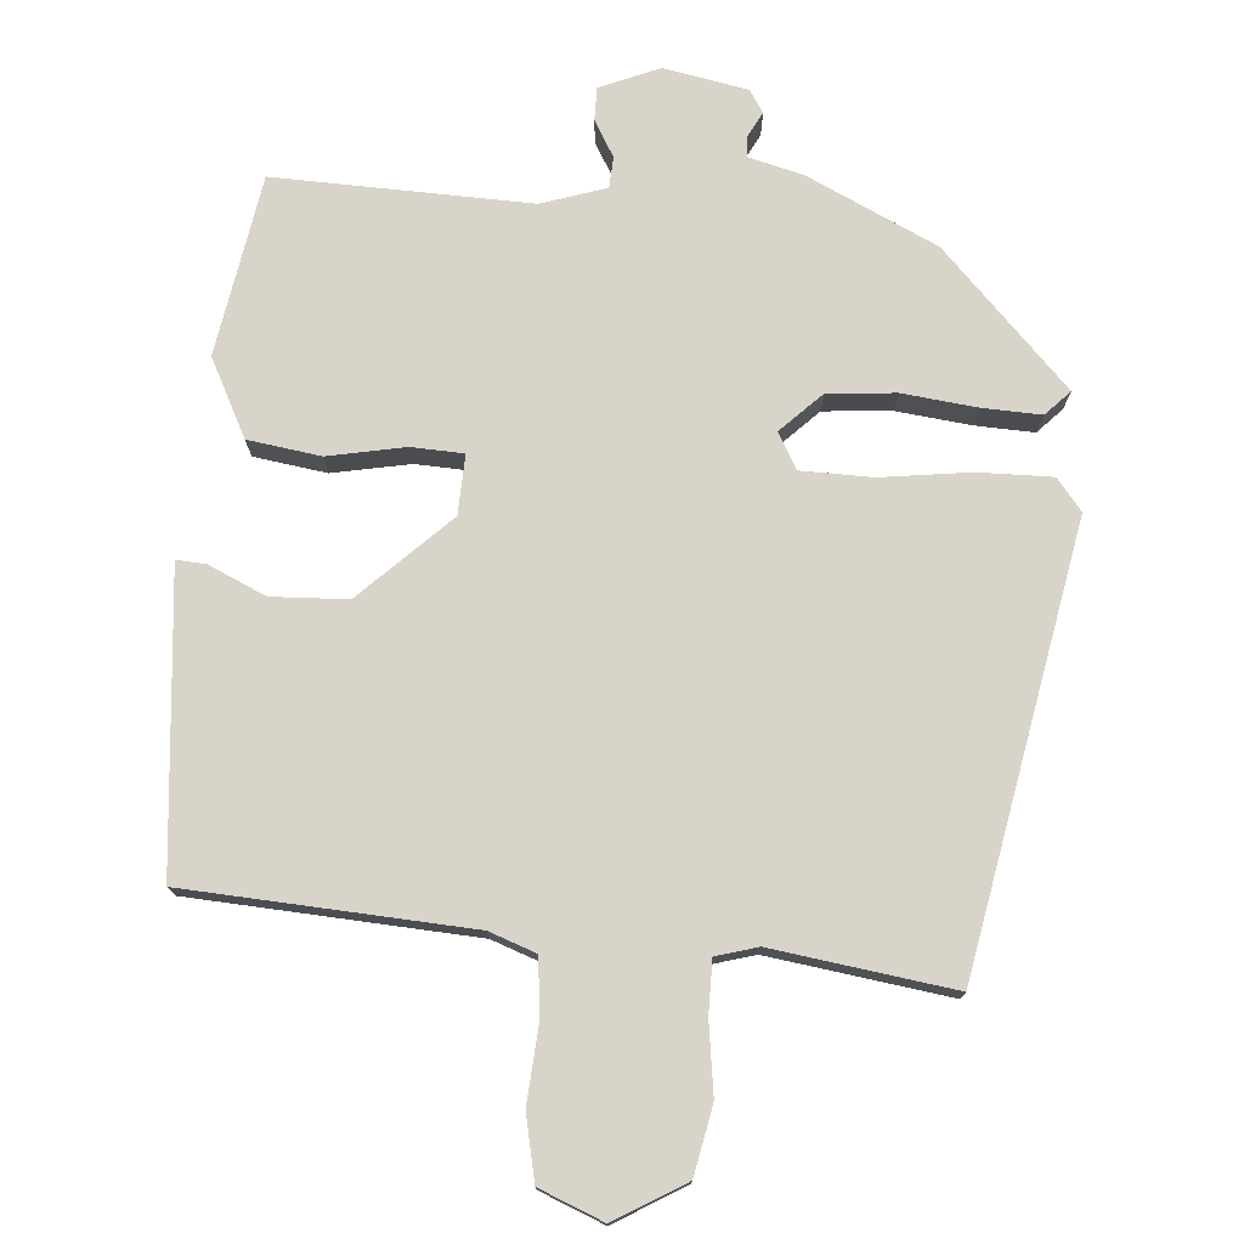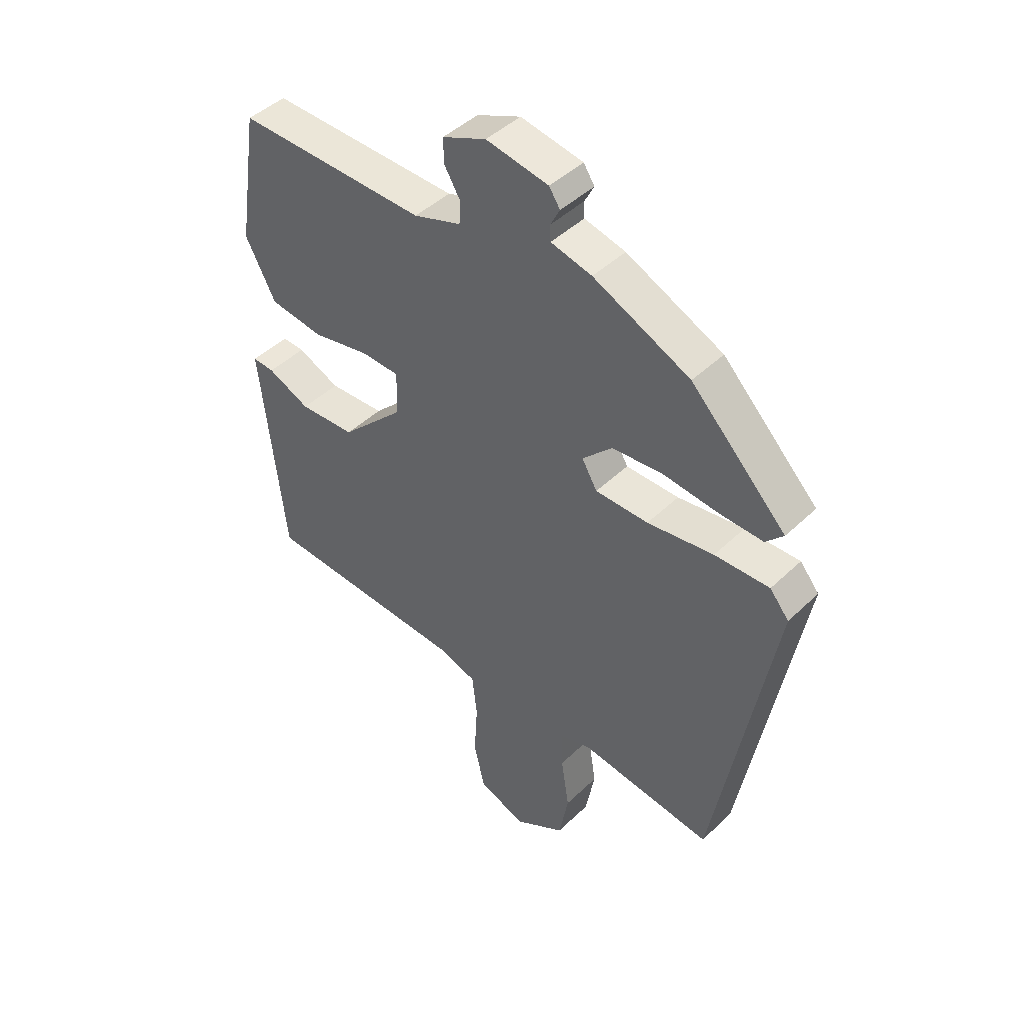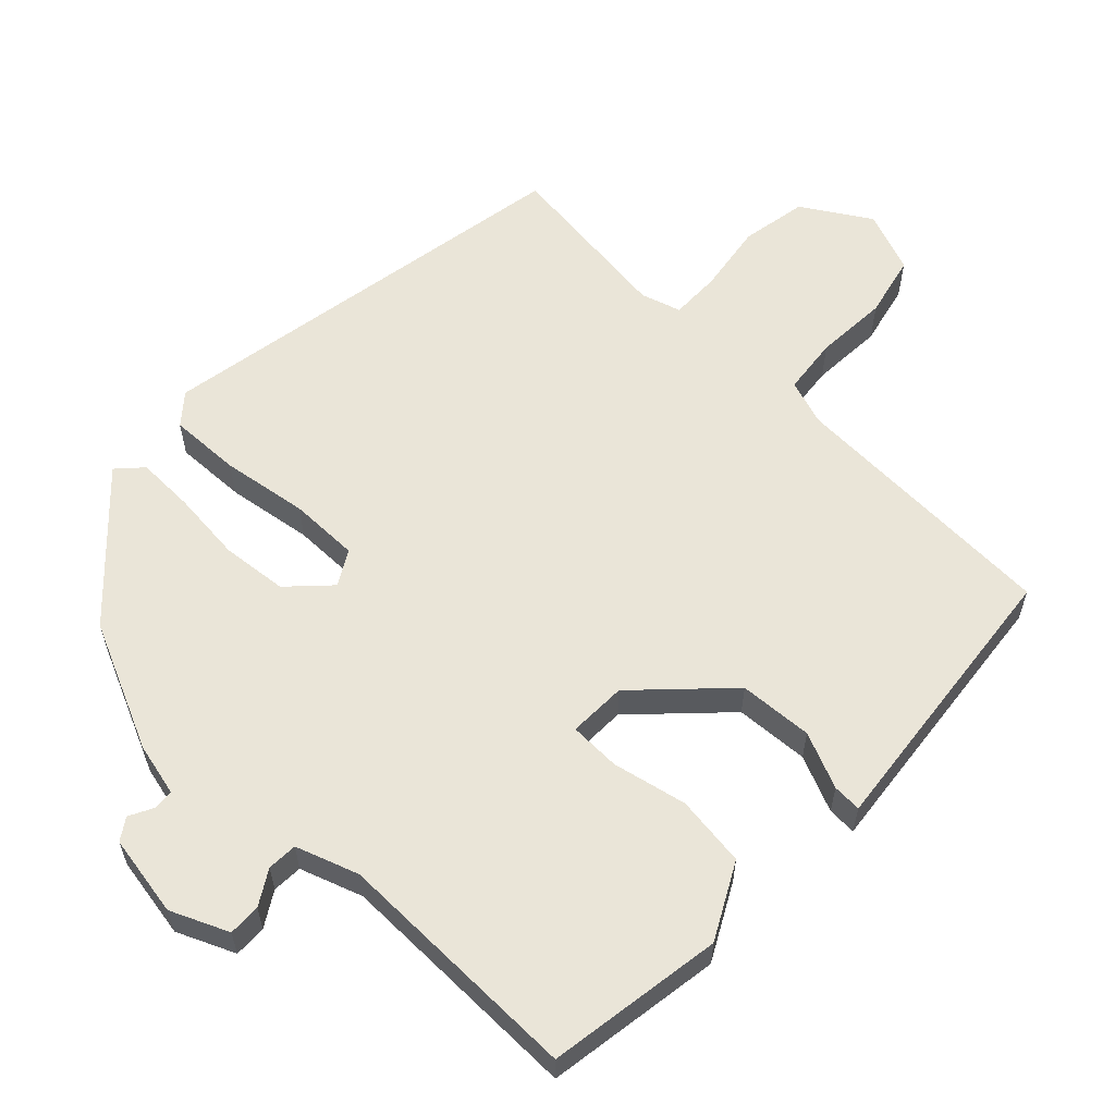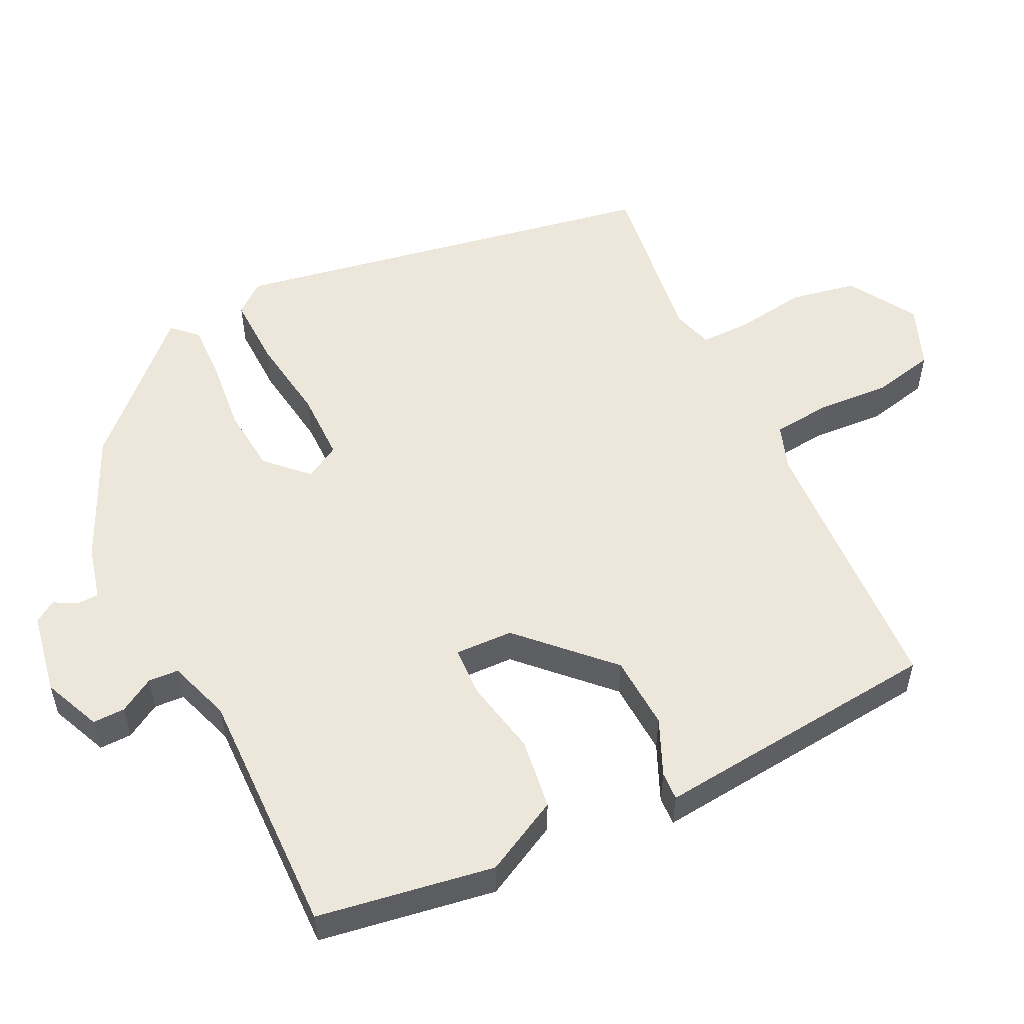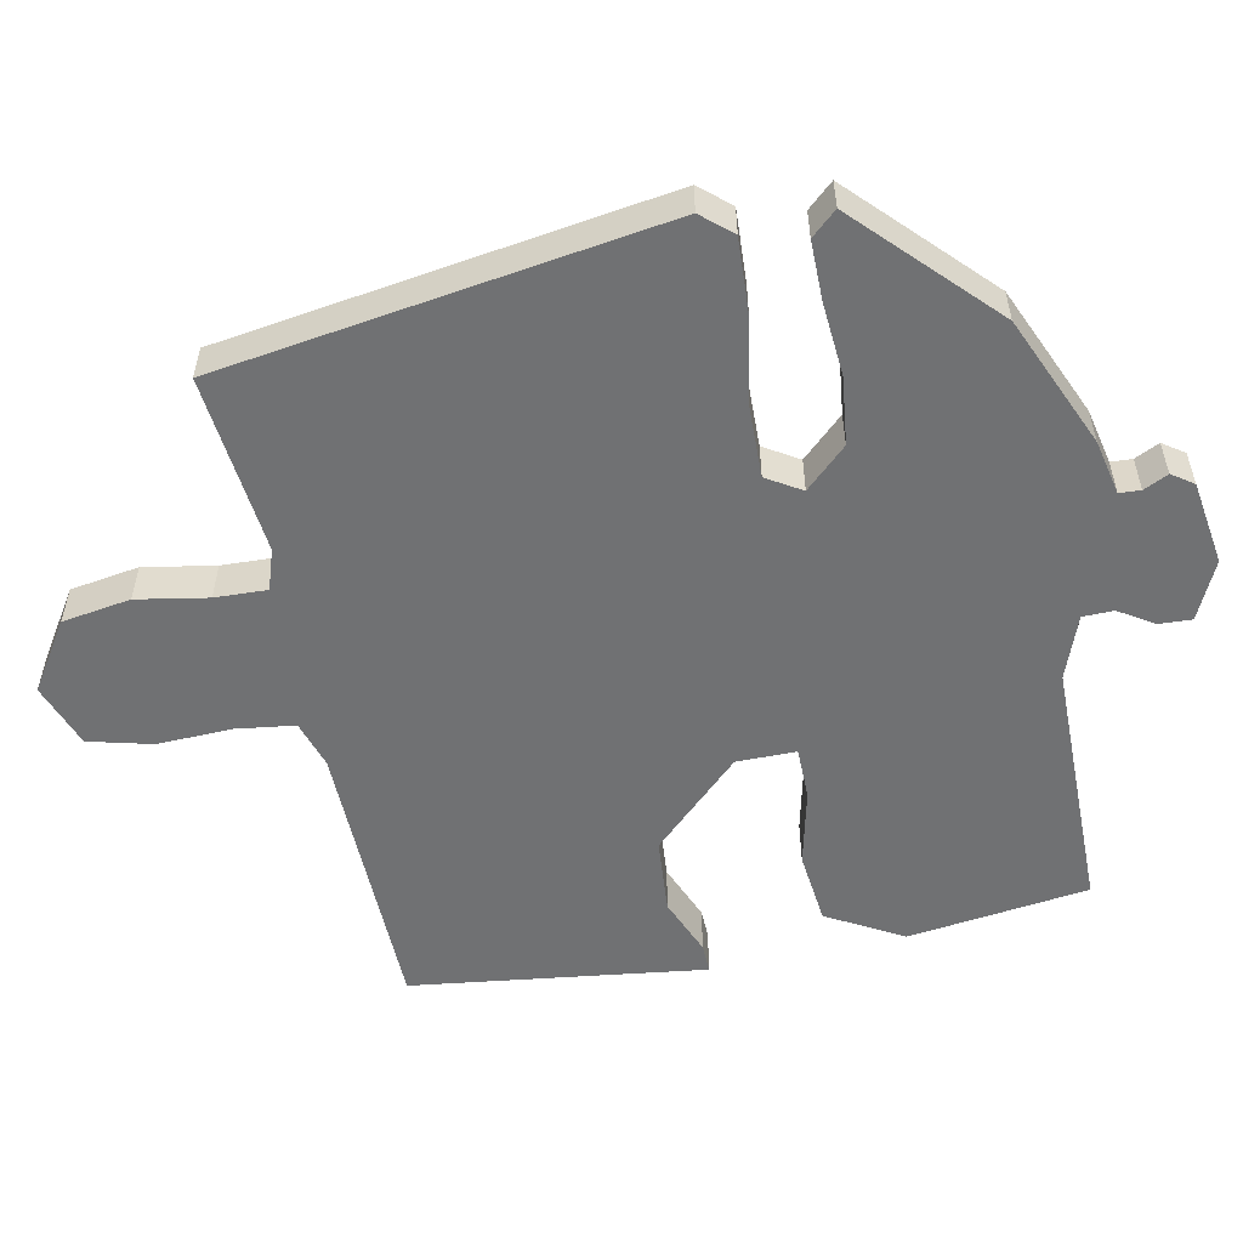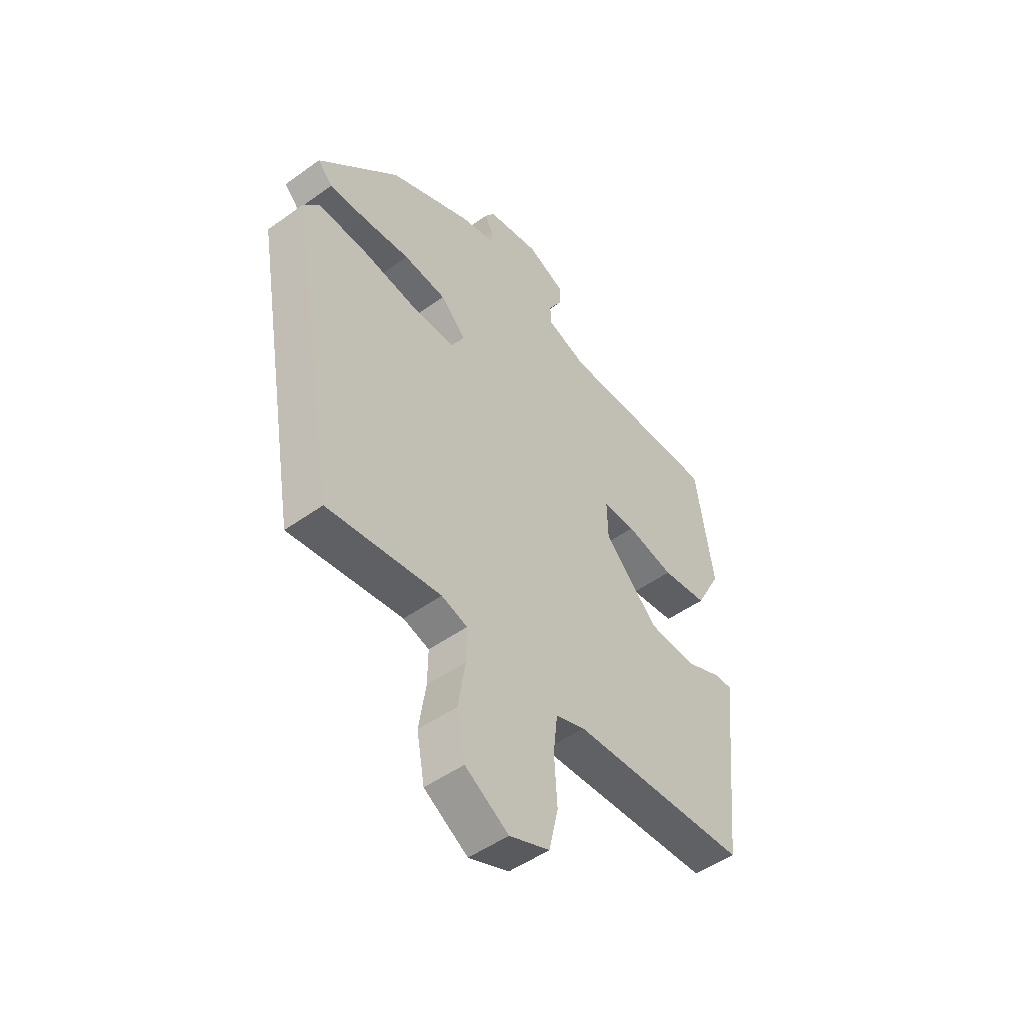
<metadata>
{"format":"obj","ext":"obj","renderer":"f3d","projection":"perspective","resolution":1024,"background":"white","views":[{"elev":75.7,"azim":-174.7,"up":"+Y"},{"elev":45.1,"azim":-137.8,"up":"+Z"},{"elev":59.3,"azim":43.7,"up":"+Y"},{"elev":53.9,"azim":64.3,"up":"+Y"},{"elev":-55.1,"azim":-79.8,"up":"+Y"},{"elev":-49.4,"azim":-51.5,"up":"+Z"}]}
</metadata>
<code>
v -0.441 0.07 -0.483
v -0.546 0.07 0.118
v -0.511 0.07 0.16
v -0.411 0.07 0.157
v -0.29 0.07 0.139
v -0.193 0.07 0.139
v -0.165 0.07 0.187
v -0.219 0.07 0.242
v -0.311 0.07 0.251
v -0.412 0.07 0.241
v -0.492 0.07 0.239
v -0.524 0.07 0.273
v -0.349 0.07 0.449
v -0.172 0.07 0.53
v -0.097 0.07 0.548
v -0.096 0.07 0.577
v -0.113 0.07 0.61
v -0.093 0.07 0.64
v 0.021 0.07 0.66
v 0.101 0.07 0.625
v 0.1 0.07 0.58
v 0.071 0.07 0.532
v 0.073 0.07 0.49
v 0.16 0.07 0.46
v 0.507 0.07 0.465
v 0.545 0.07 0.22
v 0.49 0.07 0.116
v 0.391 0.07 0.103
v 0.287 0.07 0.125
v 0.216 0.07 0.123
v 0.218 0.07 0.042
v 0.335 0.07 -0.075
v 0.438 0.07 -0.081
v 0.516 0.07 -0.047
v 0.556 0.07 -0.045
v 0.545 0.07 -0.146
v 0.513 0.07 -0.446
v 0.129 0.07 -0.463
v 0.065 0.07 -0.485
v 0.056 0.07 -0.565
v 0.062 0.07 -0.667
v 0.042 0.07 -0.754
v -0.045 0.07 -0.788
v -0.139 0.07 -0.73
v -0.156 0.07 -0.637
v -0.141 0.07 -0.54
v -0.14 0.07 -0.469
v -0.196 0.07 -0.452
v -0.441 0 -0.483
v -0.546 0 0.118
v -0.511 0 0.16
v -0.411 0 0.157
v -0.29 0 0.139
v -0.193 0 0.139
v -0.165 0 0.187
v -0.219 0 0.242
v -0.311 0 0.251
v -0.412 0 0.241
v -0.492 0 0.239
v -0.524 0 0.273
v -0.349 0 0.449
v -0.172 0 0.53
v -0.097 0 0.548
v -0.096 0 0.577
v -0.113 0 0.61
v -0.093 0 0.64
v 0.021 0 0.66
v 0.101 0 0.625
v 0.1 0 0.58
v 0.071 0 0.532
v 0.073 0 0.49
v 0.16 0 0.46
v 0.507 0 0.465
v 0.545 0 0.22
v 0.49 0 0.116
v 0.391 0 0.103
v 0.287 0 0.125
v 0.216 0 0.123
v 0.218 0 0.042
v 0.335 0 -0.075
v 0.438 0 -0.081
v 0.516 0 -0.047
v 0.556 0 -0.045
v 0.545 0 -0.146
v 0.513 0 -0.446
v 0.129 0 -0.463
v 0.065 0 -0.485
v 0.056 0 -0.565
v 0.062 0 -0.667
v 0.042 0 -0.754
v -0.045 0 -0.788
v -0.139 0 -0.73
v -0.156 0 -0.637
v -0.141 0 -0.54
v -0.14 0 -0.469
v -0.196 0 -0.452
f 43 44 45 46
f 43 46 47
f 40 41 42 43
f 39 40 43 47
f 38 39 47 48
f 36 37 38 48
f 33 34 35 36
f 32 33 36 48
f 26 27 28 29
f 24 25 26 29
f 23 24 29 30
f 19 20 21 22
f 19 22 23
f 16 17 18 19
f 15 16 19 23
f 9 10 11 12
f 8 9 12 13
f 7 8 13 14
f 2 3 4 5
f 2 5 6
f 1 2 6
f 31 32 48 1
f 7 14 15 23
f 7 23 30 31
f 1 6 7 31
f 94 93 92 91
f 95 94 91
f 91 90 89 88
f 95 91 88 87
f 96 95 87 86
f 96 86 85 84
f 84 83 82 81
f 96 84 81 80
f 77 76 75 74
f 77 74 73 72
f 78 77 72 71
f 70 69 68 67
f 71 70 67
f 67 66 65 64
f 71 67 64 63
f 60 59 58 57
f 61 60 57 56
f 62 61 56 55
f 53 52 51 50
f 54 53 50
f 54 50 49
f 49 96 80 79
f 71 63 62 55
f 79 78 71 55
f 79 55 54 49
f 1 49 50 2
f 2 50 51 3
f 3 51 52 4
f 4 52 53 5
f 5 53 54 6
f 6 54 55 7
f 7 55 56 8
f 8 56 57 9
f 9 57 58 10
f 10 58 59 11
f 11 59 60 12
f 12 60 61 13
f 13 61 62 14
f 14 62 63 15
f 15 63 64 16
f 16 64 65 17
f 17 65 66 18
f 18 66 67 19
f 19 67 68 20
f 20 68 69 21
f 21 69 70 22
f 22 70 71 23
f 23 71 72 24
f 24 72 73 25
f 25 73 74 26
f 26 74 75 27
f 27 75 76 28
f 28 76 77 29
f 29 77 78 30
f 30 78 79 31
f 31 79 80 32
f 32 80 81 33
f 33 81 82 34
f 34 82 83 35
f 35 83 84 36
f 36 84 85 37
f 37 85 86 38
f 38 86 87 39
f 39 87 88 40
f 40 88 89 41
f 41 89 90 42
f 42 90 91 43
f 43 91 92 44
f 44 92 93 45
f 45 93 94 46
f 46 94 95 47
f 47 95 96 48
f 48 96 49 1

</code>
